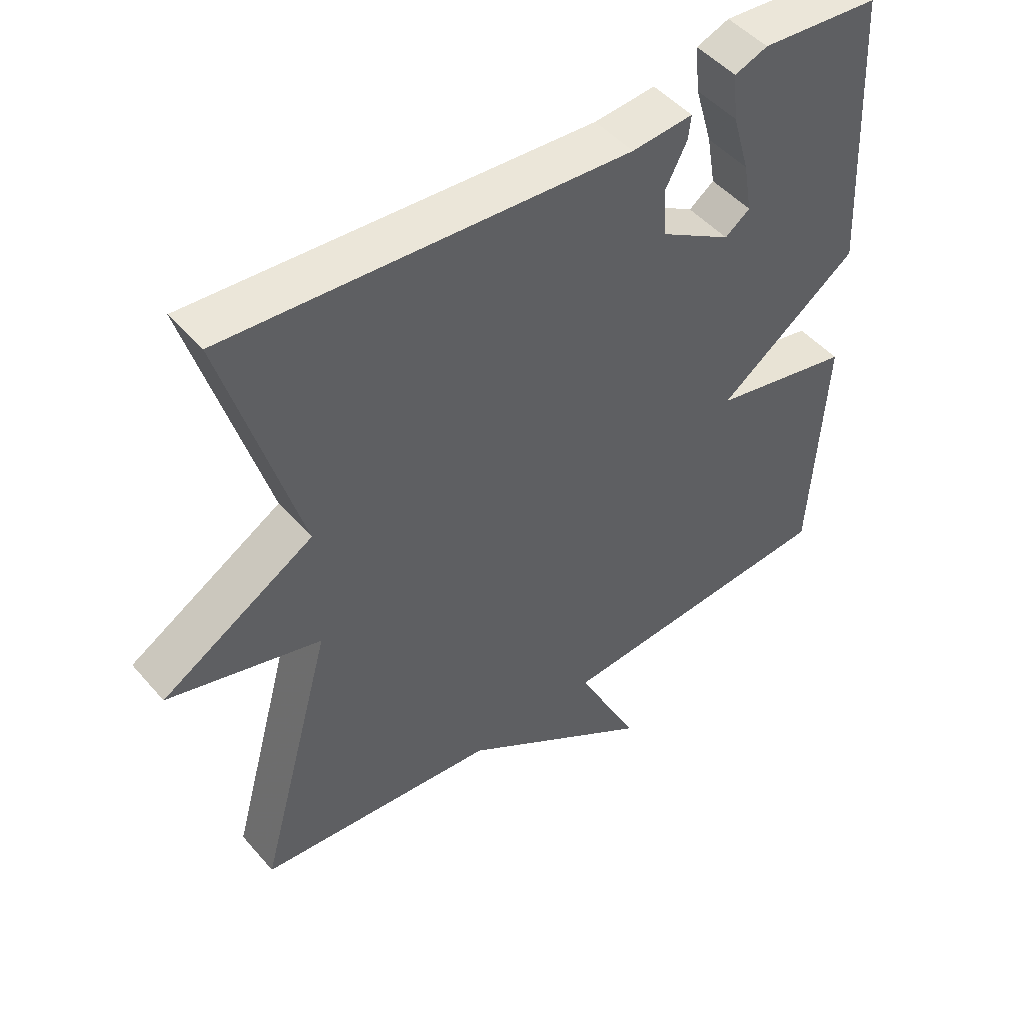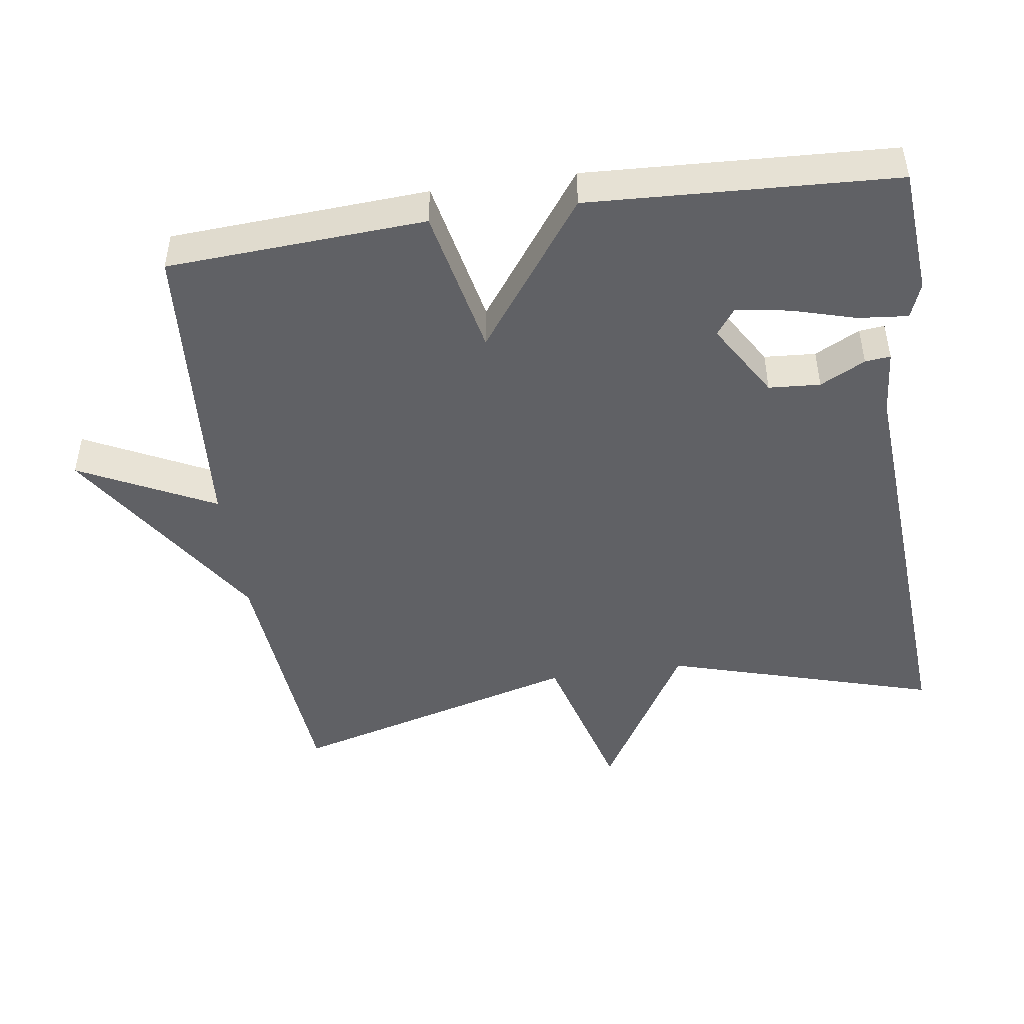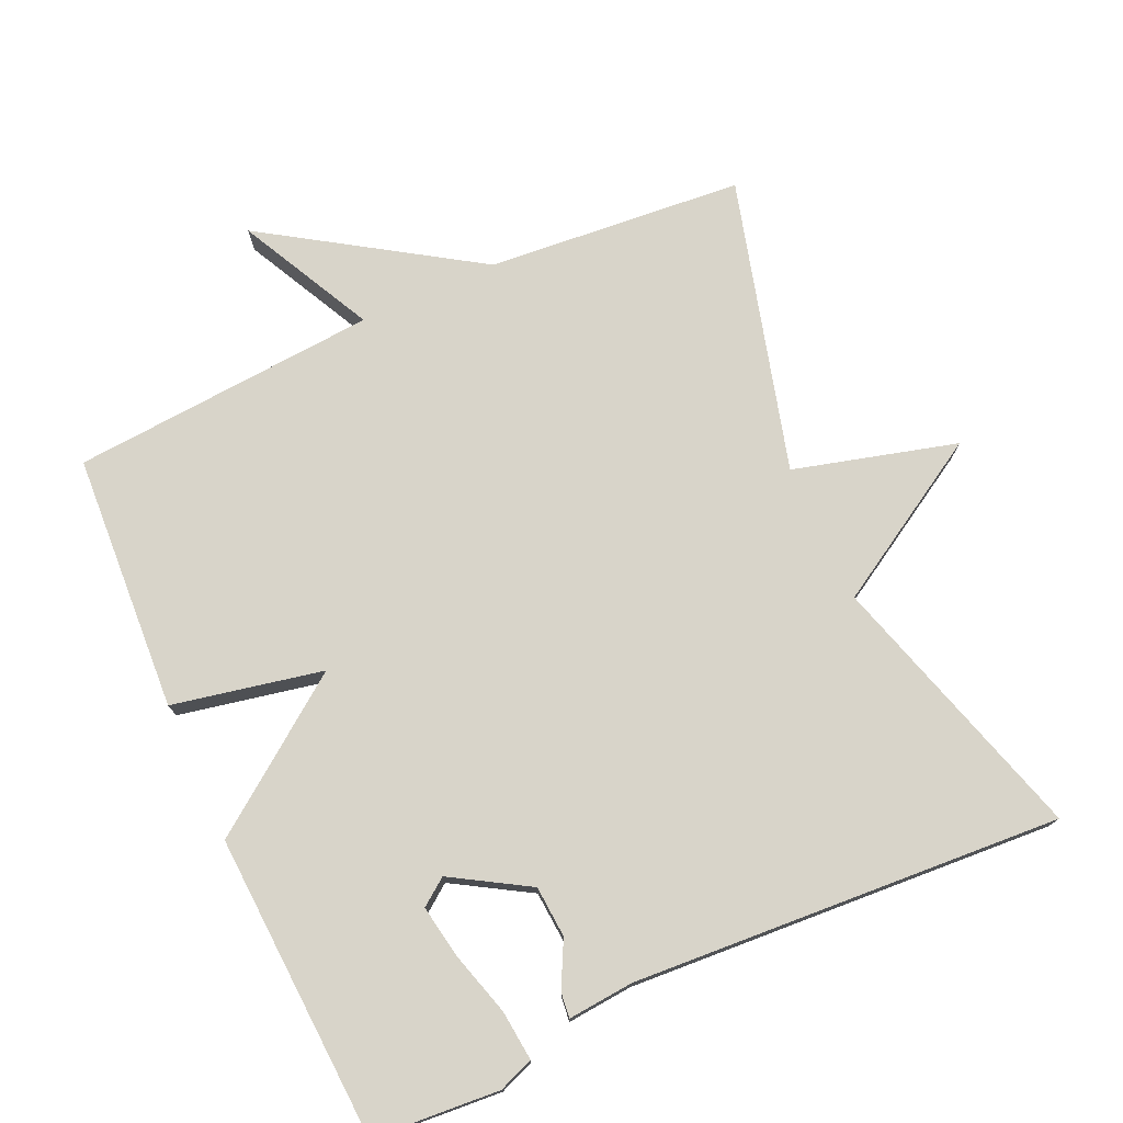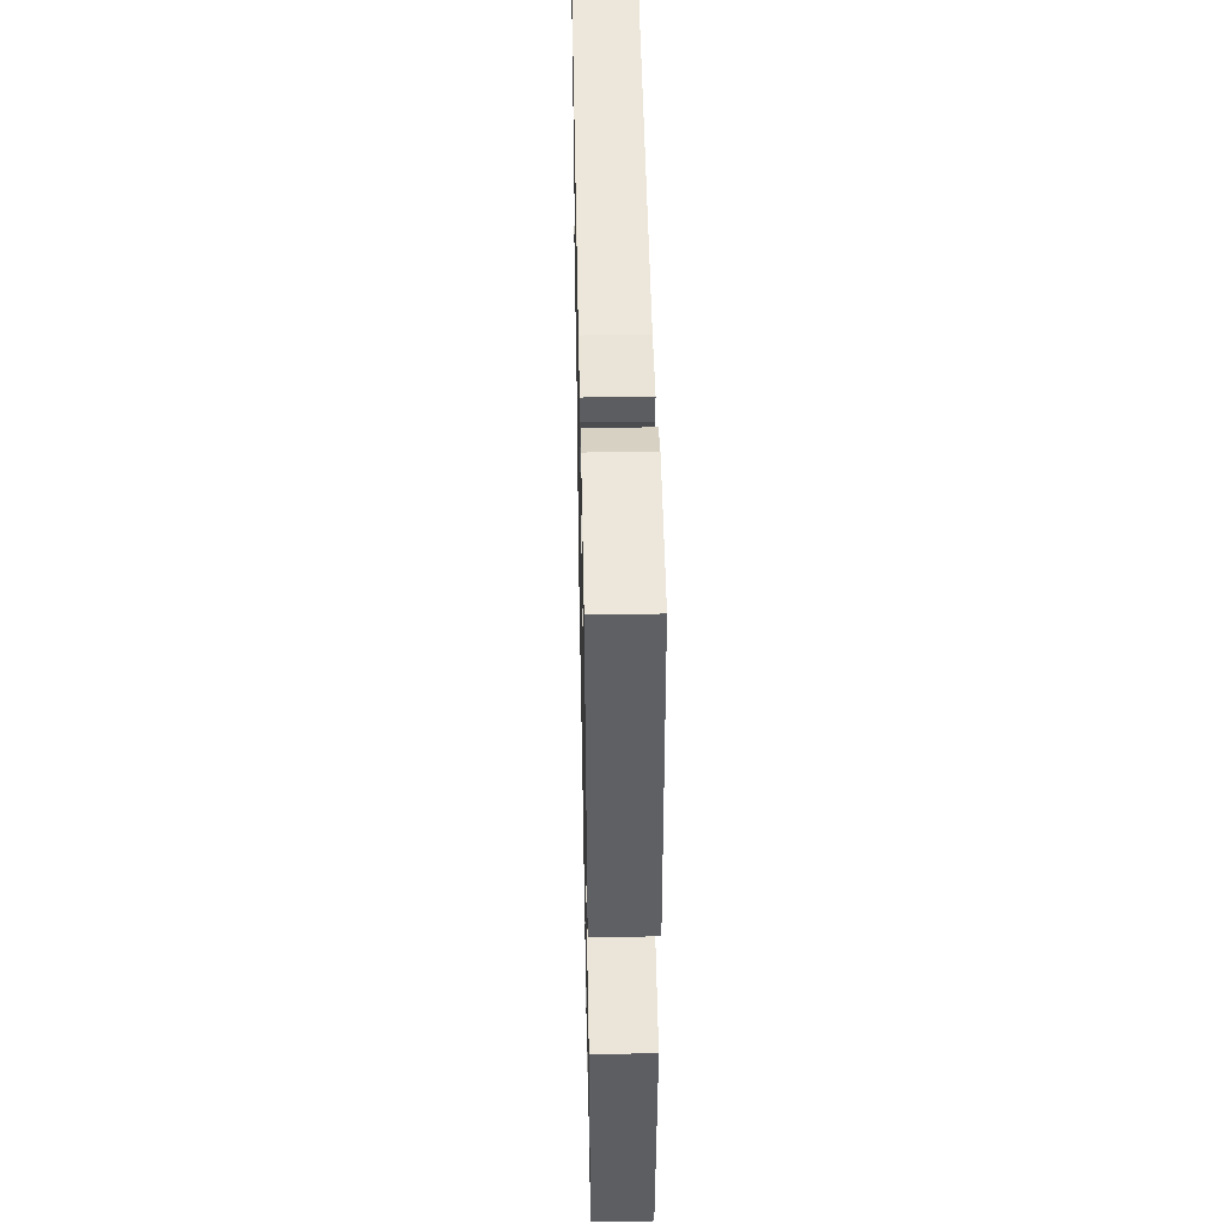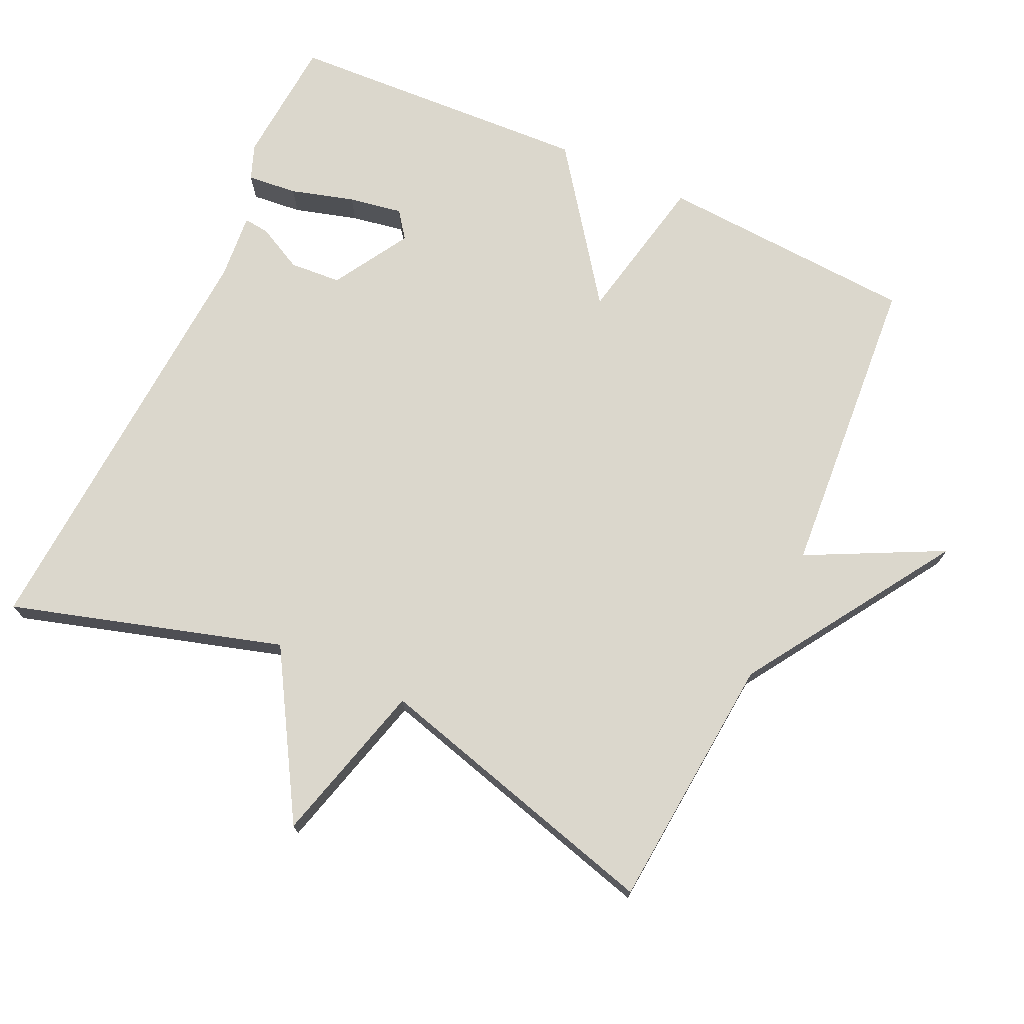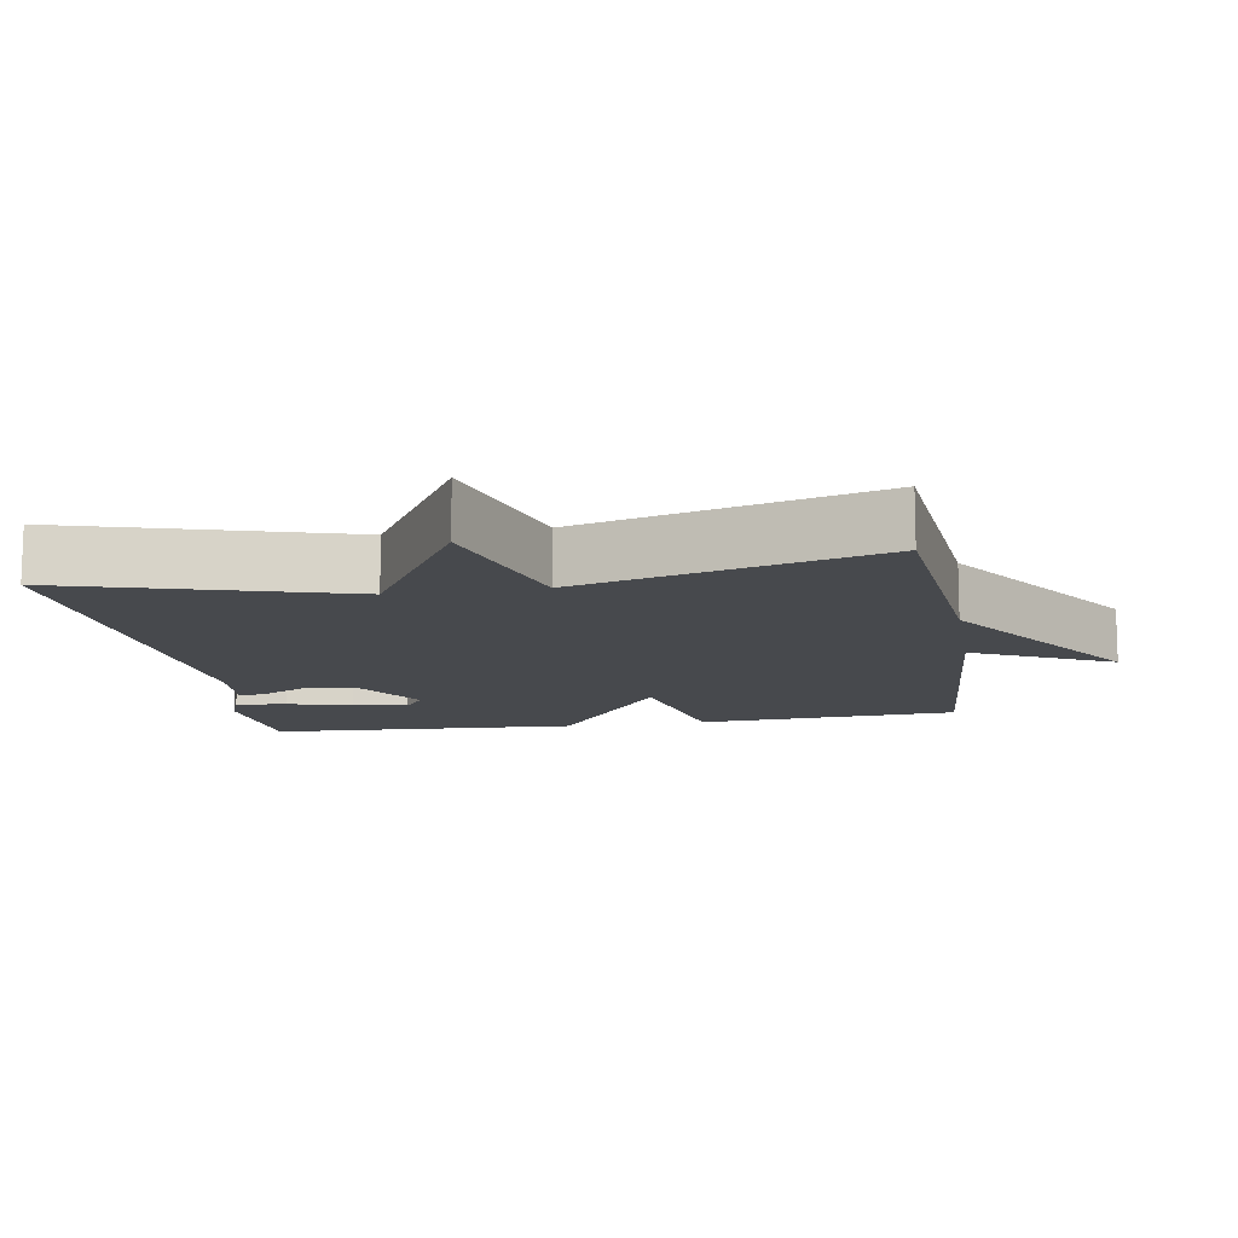
<metadata>
{"format":"obj","ext":"obj","renderer":"f3d","projection":"perspective","resolution":1024,"background":"white","views":[{"elev":48.0,"azim":141.4,"up":"+Z"},{"elev":-47.2,"azim":-81.7,"up":"+Y"},{"elev":75.3,"azim":-24.5,"up":"+Y"},{"elev":48.0,"azim":-91.2,"up":"+Z"},{"elev":73.2,"azim":114.8,"up":"+Y"},{"elev":-12.1,"azim":99.5,"up":"+Y"}]}
</metadata>
<code>
v -0.5 0.07 -0.5
v -0.522 0.07 -0.134
v -0.309 0.07 -0.09
v -0.522 0.07 0.066
v -0.5 0.07 0.5
v -0.32 0.07 0.514
v -0.27 0.07 0.495
v -0.277 0.07 0.424
v -0.303 0.07 0.334
v -0.316 0.07 0.258
v -0.278 0.07 0.23
v -0.17 0.07 0.295
v -0.165 0.07 0.368
v -0.198 0.07 0.432
v -0.202 0.07 0.468
v -0.109 0.07 0.46
v 0.5 0.07 0.5
v 0.386 0.07 0.115
v 0.617 0.07 -0.022
v 0.386 0.07 -0.085
v 0.5 0.07 -0.5
v 0.136 0.07 -0.532
v -0.16 0.07 -0.724
v -0.064 0.07 -0.532
v -0.5 0 -0.5
v -0.522 0 -0.134
v -0.309 0 -0.09
v -0.522 0 0.066
v -0.5 0 0.5
v -0.32 0 0.514
v -0.27 0 0.495
v -0.277 0 0.424
v -0.303 0 0.334
v -0.316 0 0.258
v -0.278 0 0.23
v -0.17 0 0.295
v -0.165 0 0.368
v -0.198 0 0.432
v -0.202 0 0.468
v -0.109 0 0.46
v 0.5 0 0.5
v 0.386 0 0.115
v 0.617 0 -0.022
v 0.386 0 -0.085
v 0.5 0 -0.5
v 0.136 0 -0.532
v -0.16 0 -0.724
v -0.064 0 -0.532
f 22 23 24
f 1 2 3
f 24 1 3
f 22 24 3
f 21 22 3
f 20 21 3
f 20 3 4
f 19 20 4
f 18 19 4
f 16 17 18
f 15 16 18
f 14 15 18
f 13 14 18
f 12 13 18
f 11 12 18 4
f 10 11 4
f 4 5 6
f 10 4 6
f 9 10 6
f 6 7 8 9
f 48 47 46
f 27 26 25
f 27 25 48
f 27 48 46
f 27 46 45
f 27 45 44
f 28 27 44
f 28 44 43
f 28 43 42
f 42 41 40
f 42 40 39
f 42 39 38
f 42 38 37
f 42 37 36
f 28 42 36 35
f 28 35 34
f 30 29 28
f 30 28 34
f 30 34 33
f 33 32 31 30
f 1 25 26 2
f 2 26 27 3
f 3 27 28 4
f 4 28 29 5
f 5 29 30 6
f 6 30 31 7
f 7 31 32 8
f 8 32 33 9
f 9 33 34 10
f 10 34 35 11
f 11 35 36 12
f 12 36 37 13
f 13 37 38 14
f 14 38 39 15
f 15 39 40 16
f 16 40 41 17
f 17 41 42 18
f 18 42 43 19
f 19 43 44 20
f 20 44 45 21
f 21 45 46 22
f 22 46 47 23
f 23 47 48 24
f 24 48 25 1

</code>
